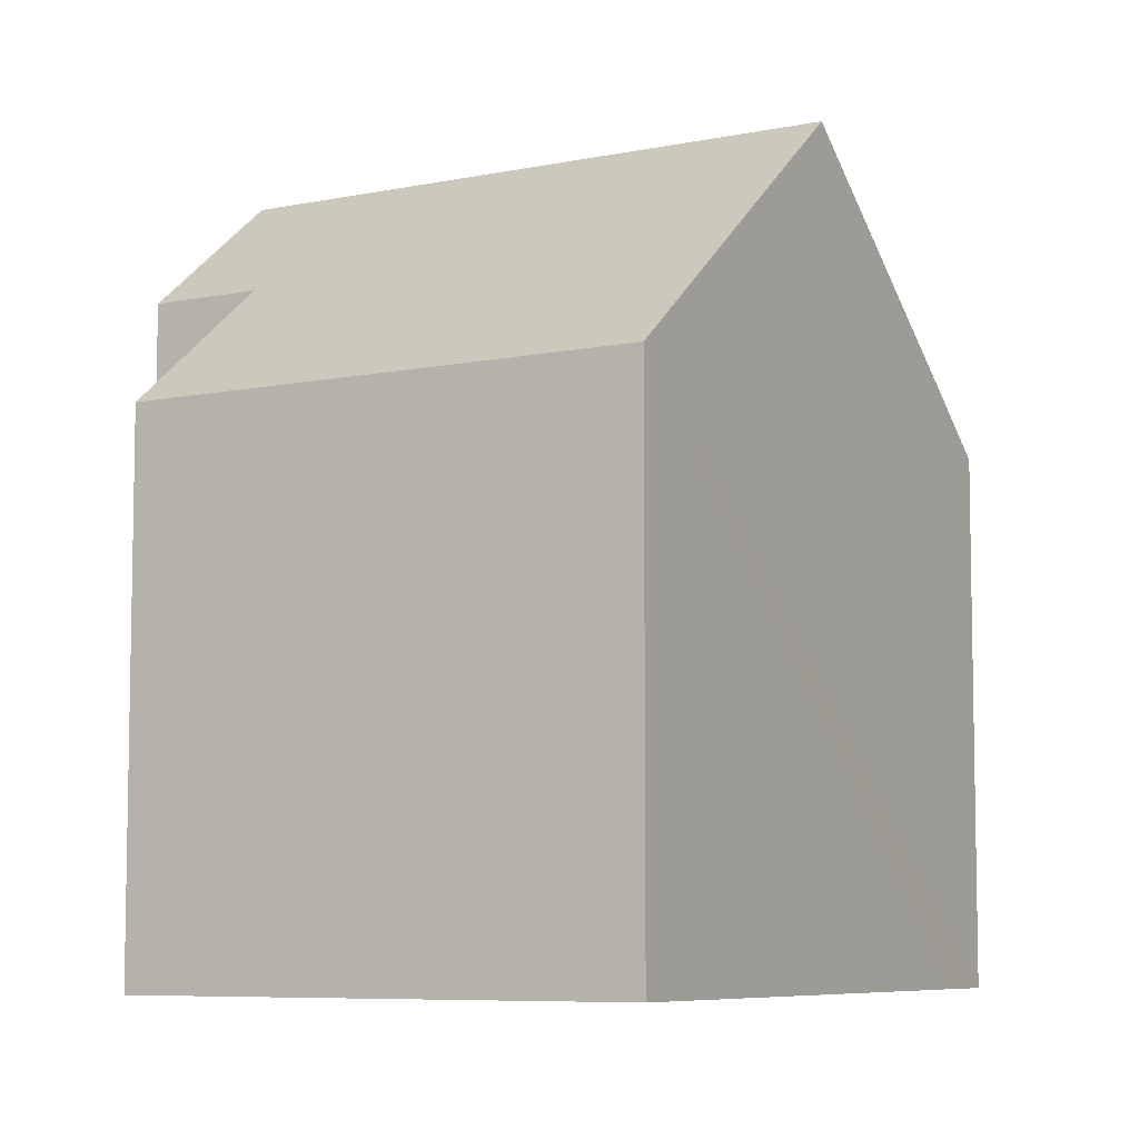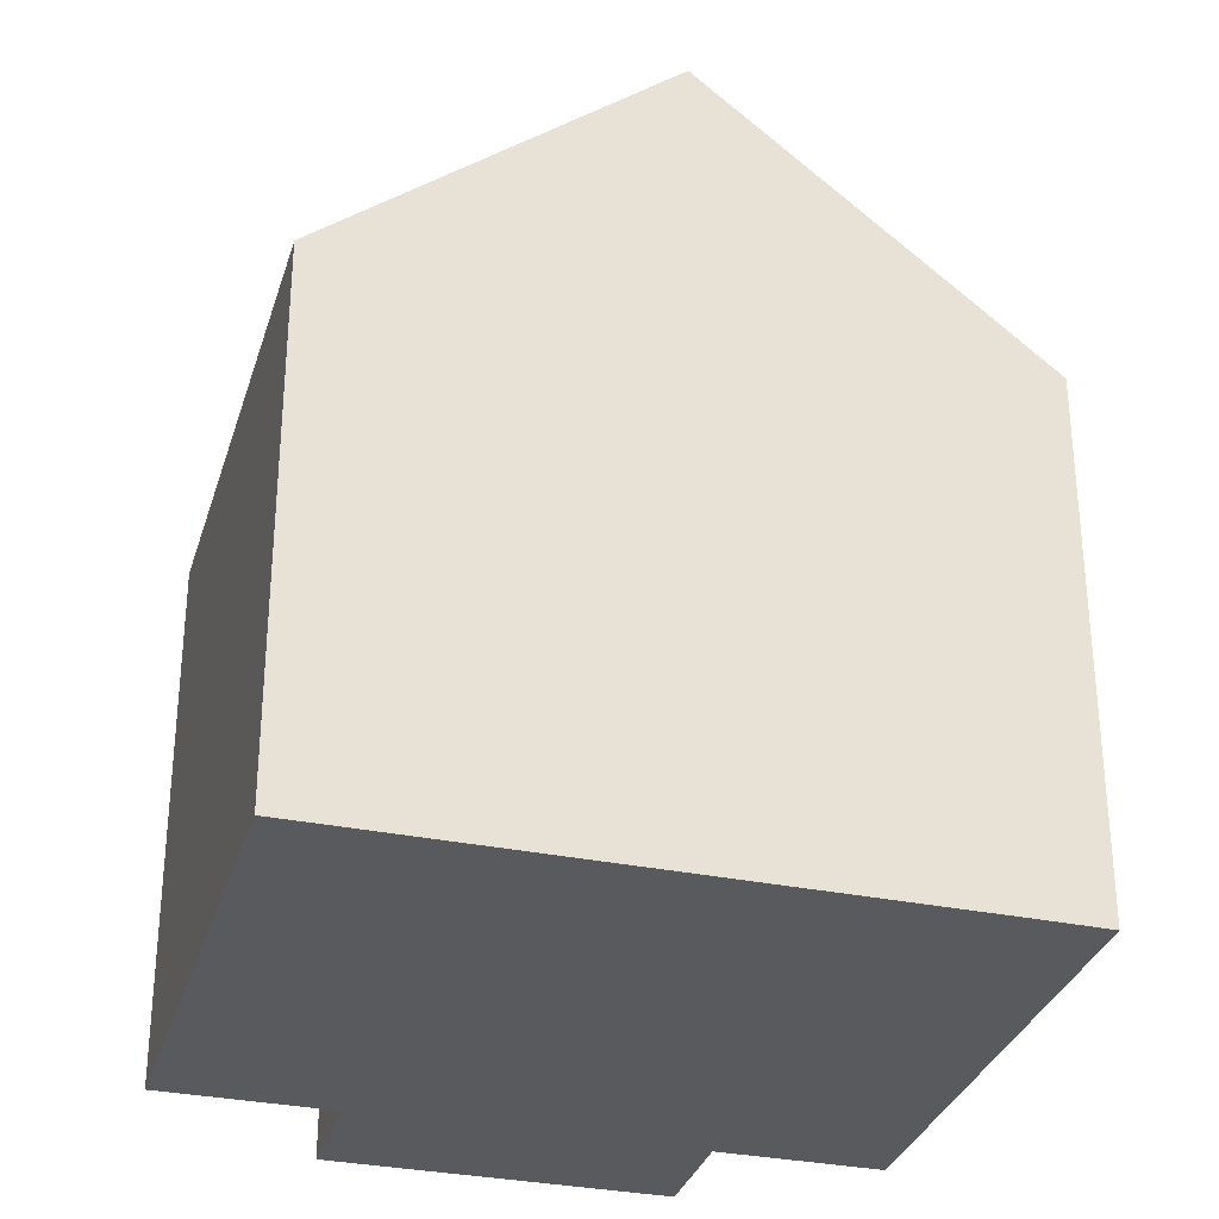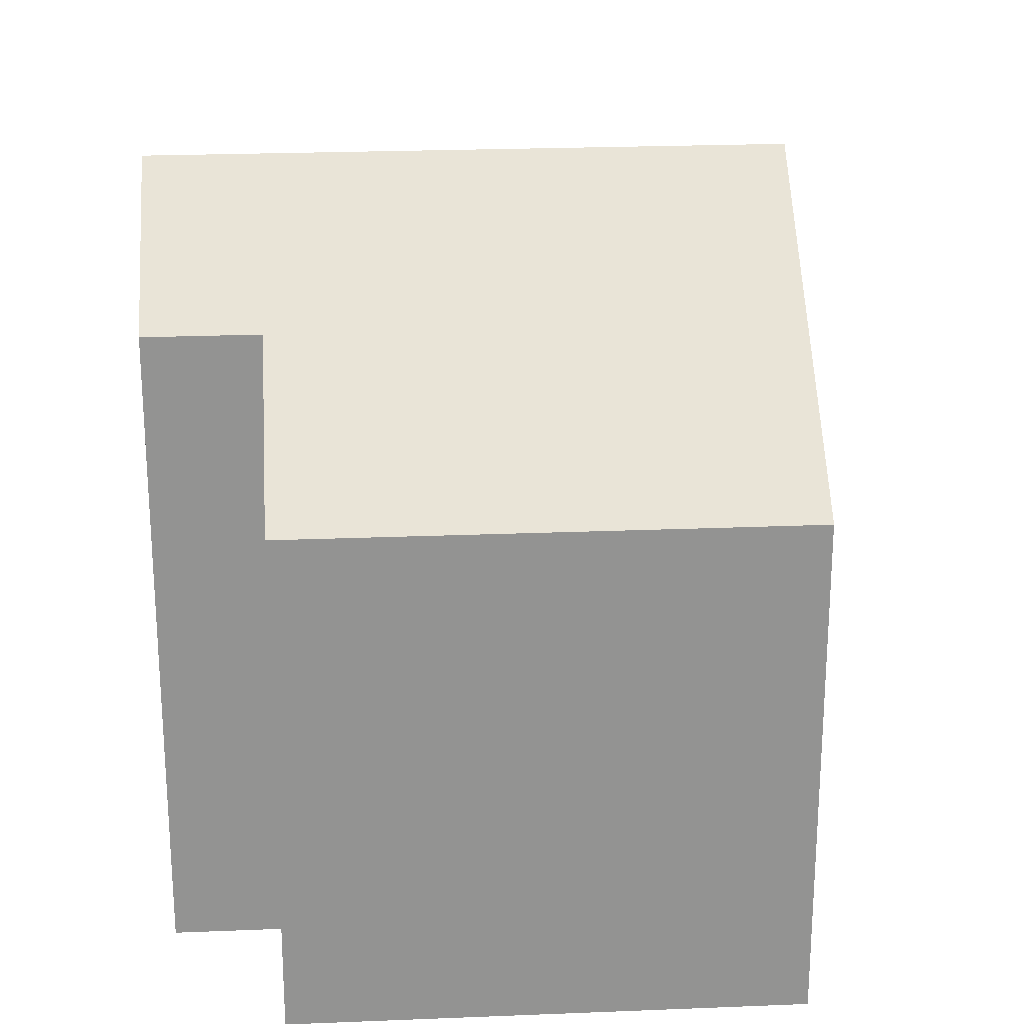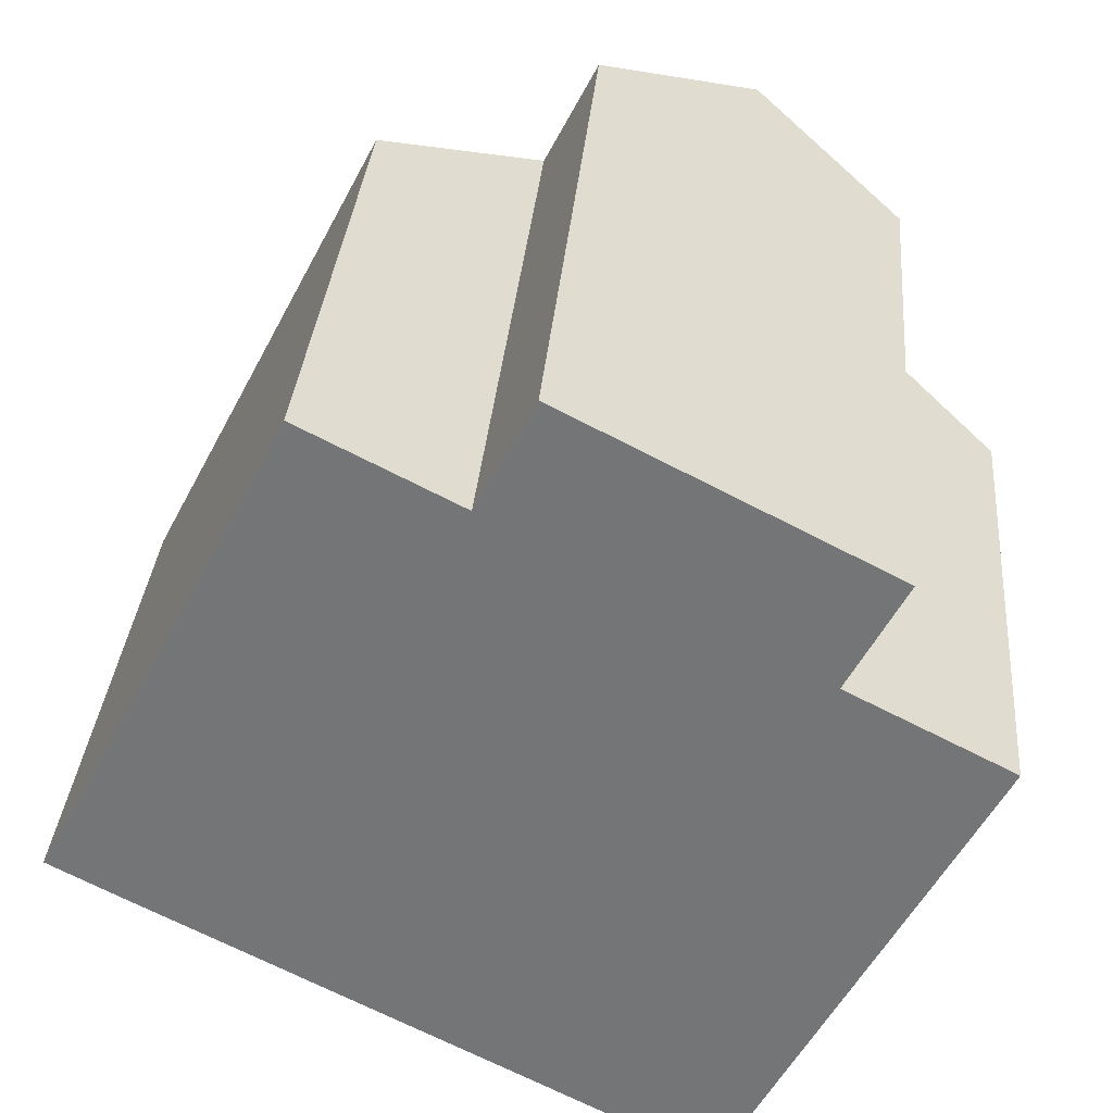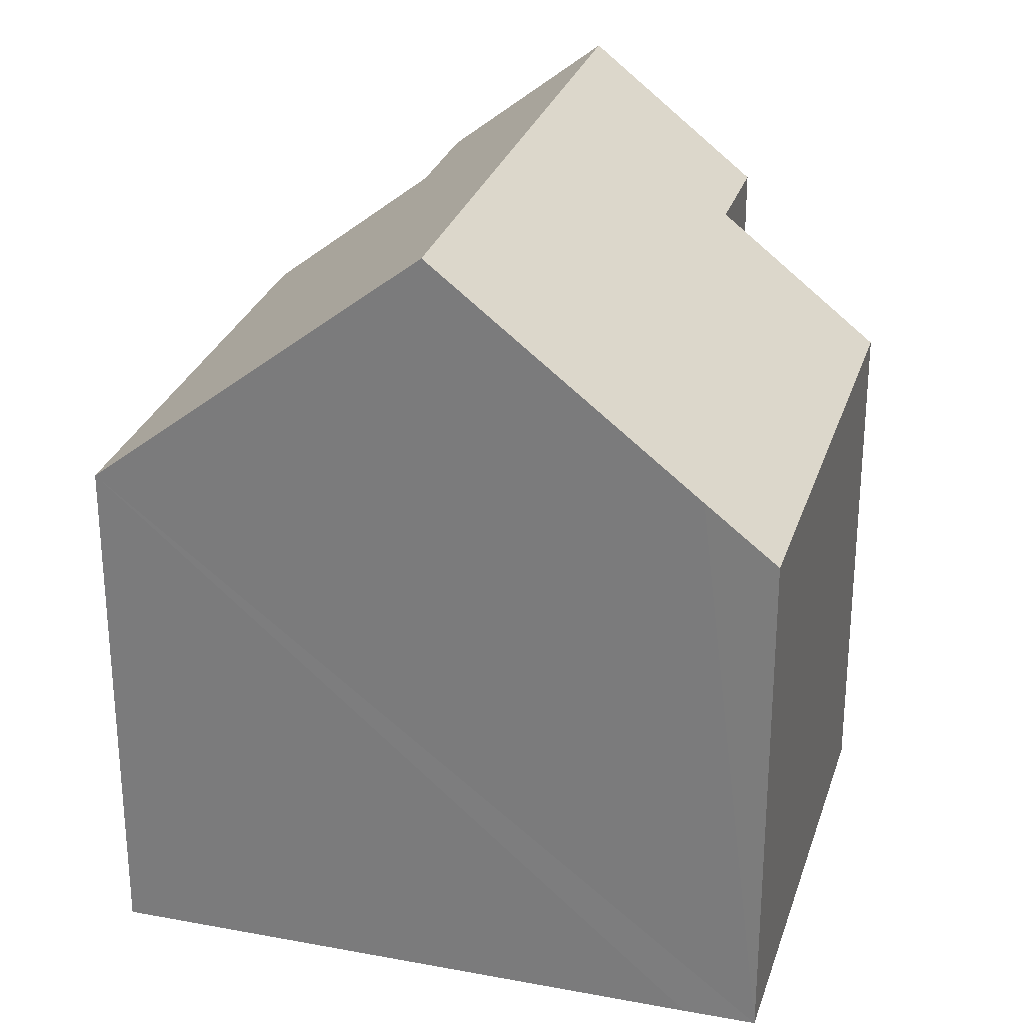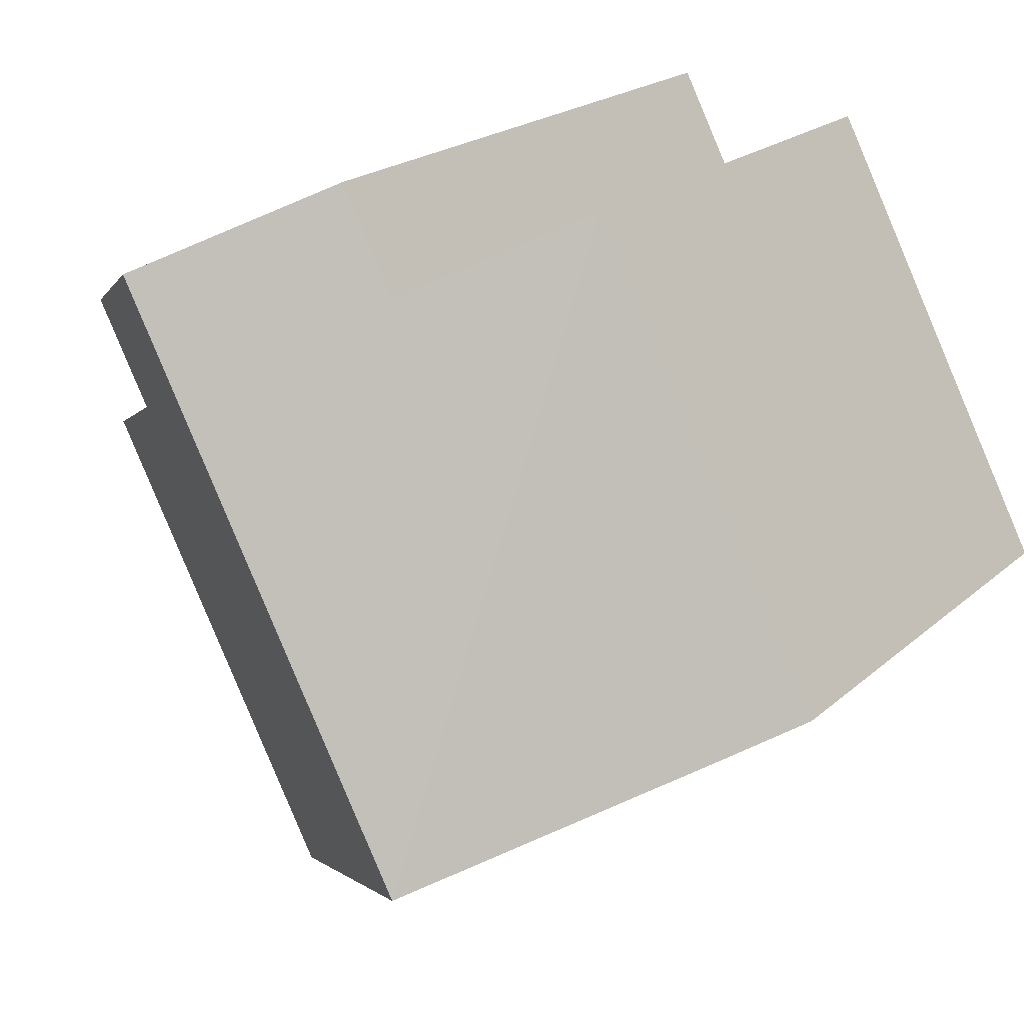
<metadata>
{"format":"obj","ext":"obj","renderer":"f3d","projection":"perspective","resolution":1024,"background":"white","views":[{"elev":-7.2,"azim":148.1,"up":"+Y"},{"elev":-31.8,"azim":-168.6,"up":"+Y"},{"elev":23.7,"azim":113.5,"up":"+Y"},{"elev":33.0,"azim":4.8,"up":"+Z"},{"elev":28.1,"azim":-136.5,"up":"+Y"},{"elev":20.1,"azim":-147.3,"up":"+Z"}]}
</metadata>
<code>
v  4.13 10.93 -2.17
v  6.055 9.047 6.737
v  8.174 10.93 5.638
v  5.314 9.047 5.306
v  3.29 7.253 6.355
v  0.087 7.254 0.168
v  0.879 8.038 -0.469
v  0 7.254 4.442e-16
v  10.2 9.132 4.588
v  9.457 9.132 3.158
v  11.57 7.254 2.06
v  9.09 7.253 -2.74
v  8.264 7.254 -4.333
v  0 0 0
v  0.879 2.872e-17 -0.469
v  4.13 1.329e-16 -2.17
v  8.264 2.653e-16 -4.333
v  3.29 -3.891e-16 6.355
v  0.087 -1.029e-17 0.168
v  5.314 -3.249e-16 5.306
v  6.055 -4.125e-16 6.737
v  10.2 -2.809e-16 4.588
v  8.174 -3.452e-16 5.638
v  9.457 -1.934e-16 3.158
v  11.57 -1.261e-16 2.06
v  9.09 1.678e-16 -2.74
g defaultobject
f 1 2 3
f 2 1 4
f 4 1 5
f 5 1 6
f 6 1 7
f 6 7 8
f 9 1 3
f 1 9 10
f 1 10 11
f 1 11 12
f 1 12 13
f 7 14 8
f 14 7 1
f 14 1 13
f 14 13 15
f 15 13 16
f 16 13 17
f 14 6 8
f 6 14 5
f 5 14 18
f 18 14 19
f 20 2 4
f 2 20 21
f 5 20 4
f 20 5 18
f 2 9 3
f 9 2 21
f 9 21 22
f 22 21 23
f 24 11 10
f 11 24 25
f 22 10 9
f 10 22 24
f 25 12 11
f 12 25 13
f 13 25 17
f 17 25 26
f 21 20 23
f 25 17 26
f 17 25 16
f 16 25 24
f 16 24 22
f 16 22 23
f 16 23 15
f 15 23 20
f 15 20 18
f 15 18 19
f 15 19 14

</code>
